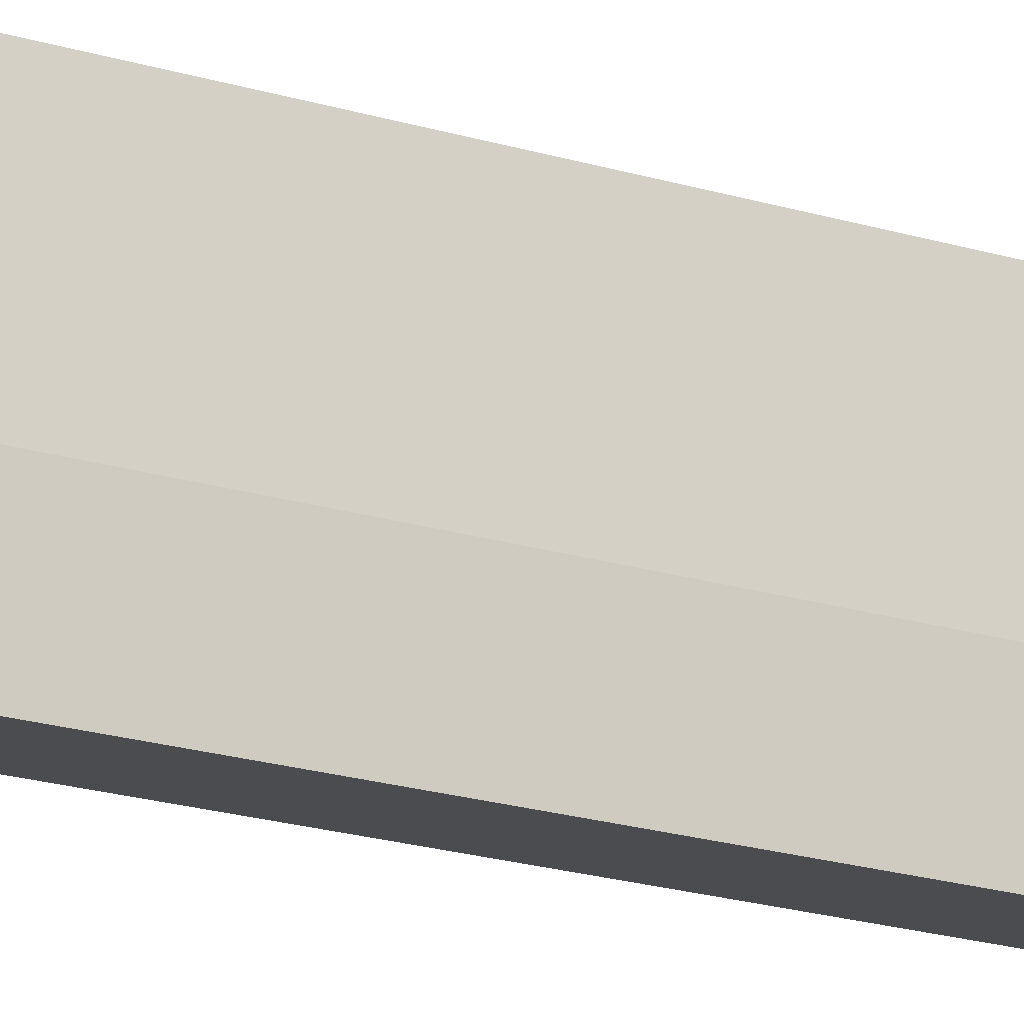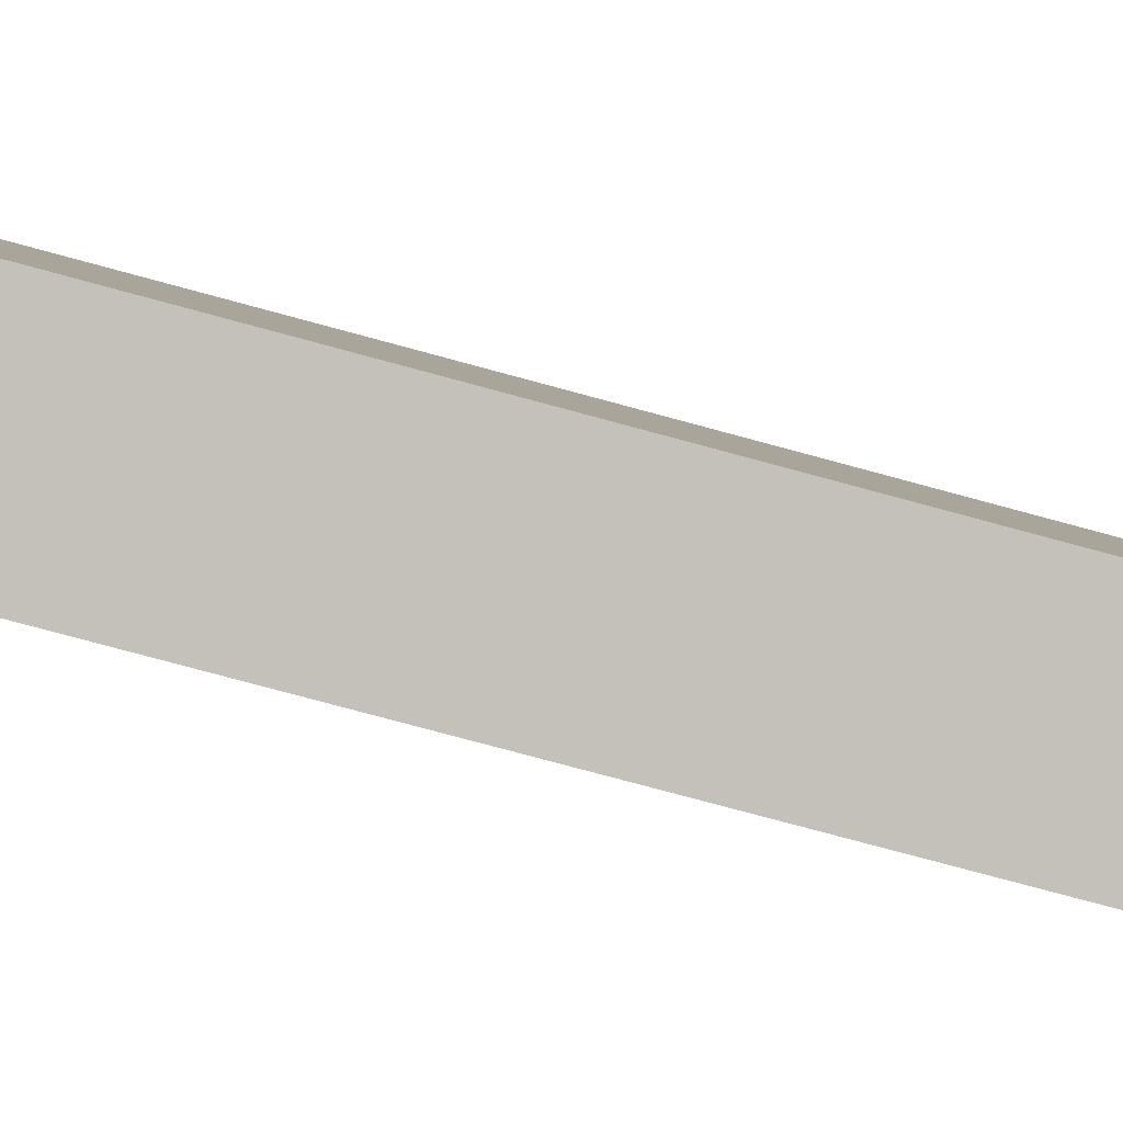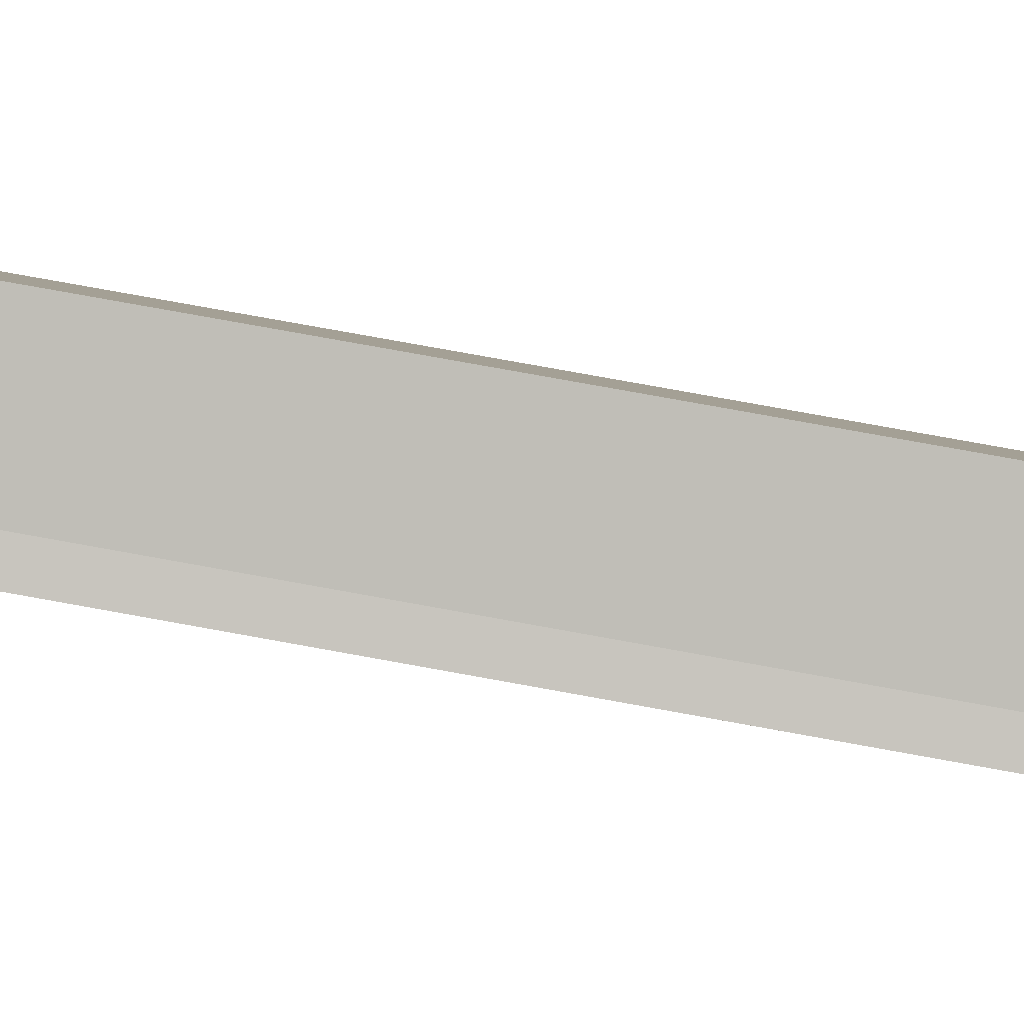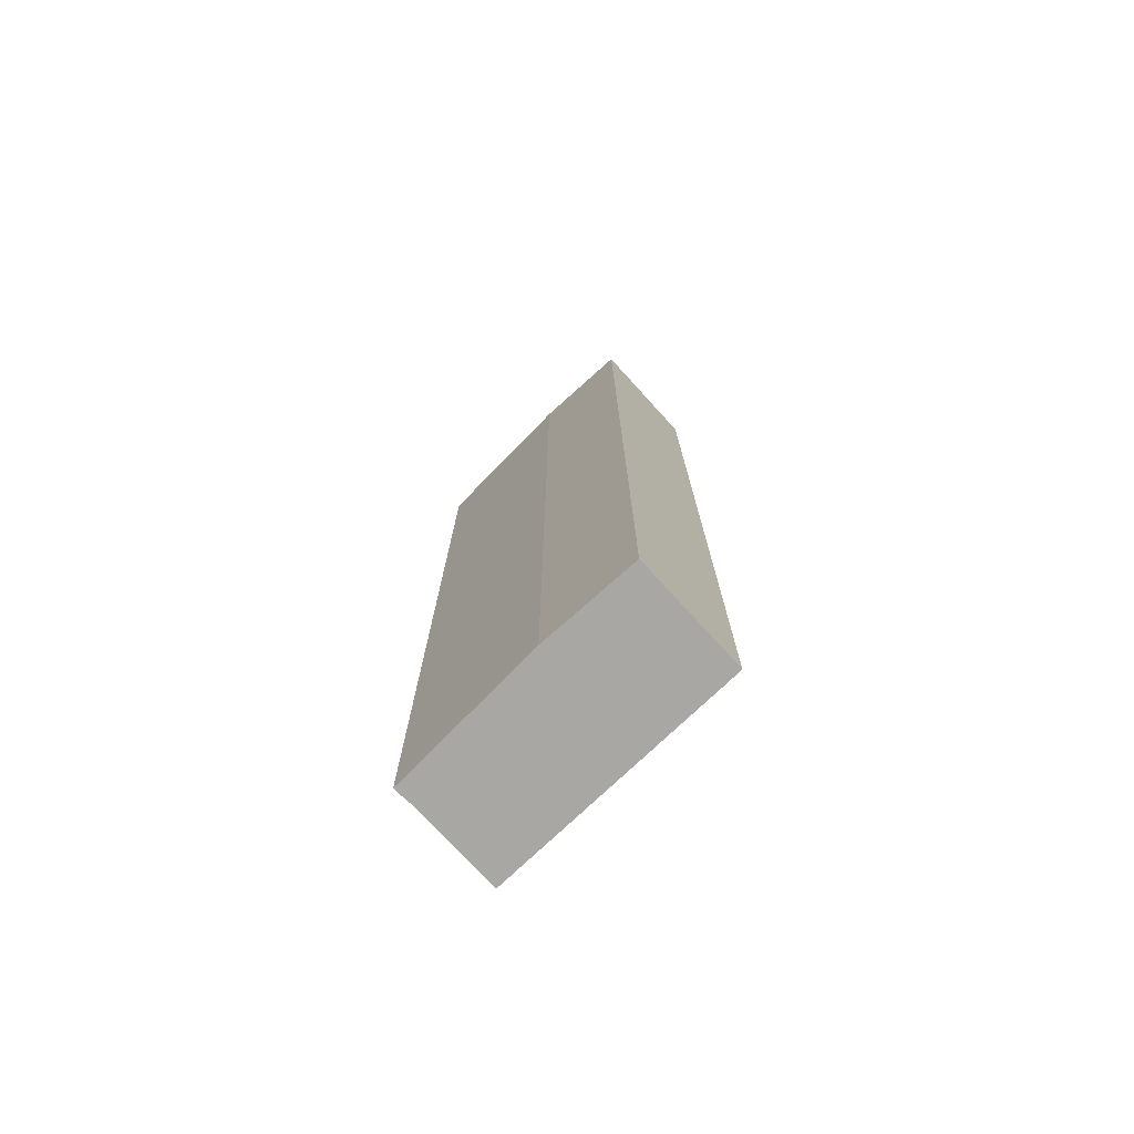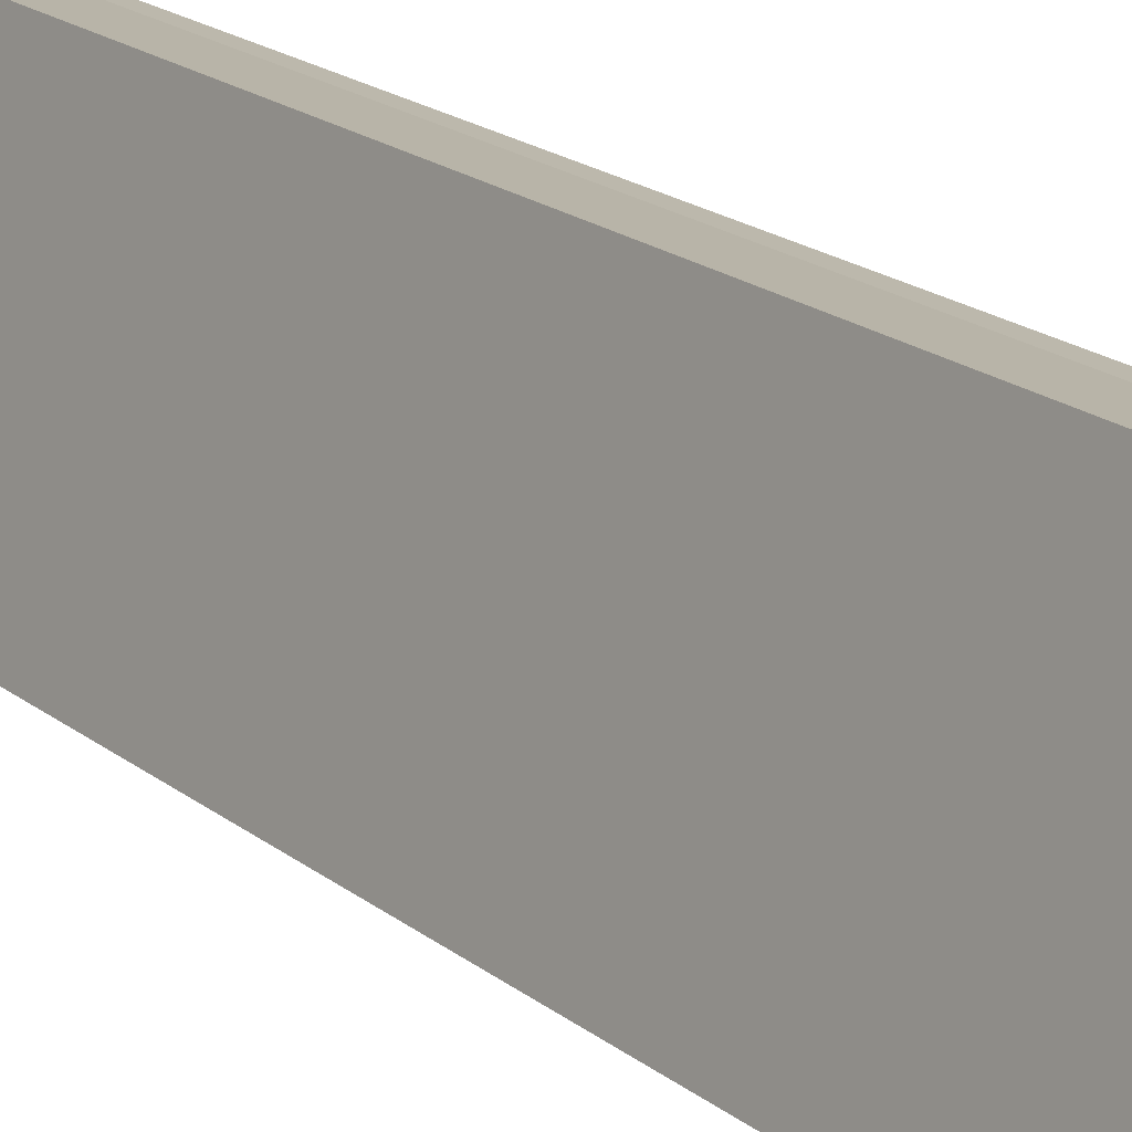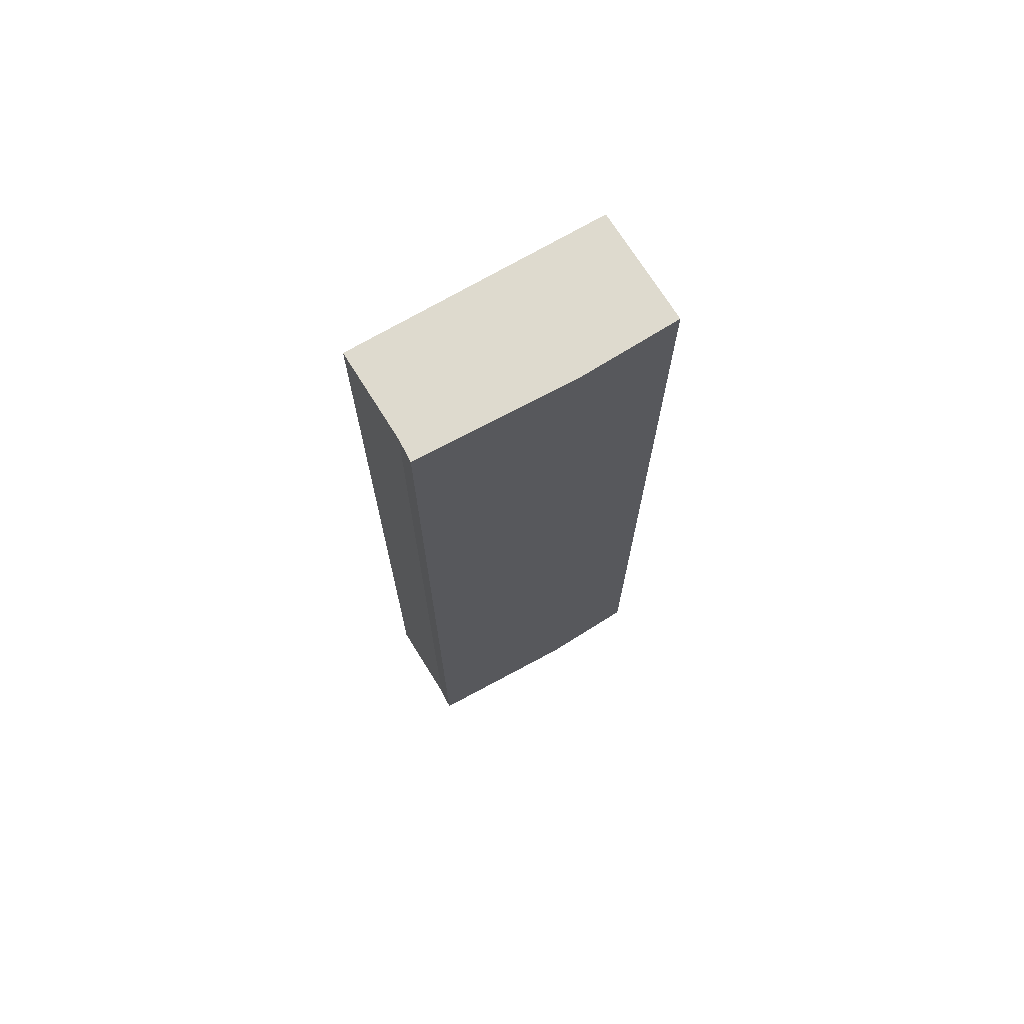
<metadata>
{"format":"obj","ext":"obj","renderer":"f3d","projection":"perspective","resolution":1024,"background":"white","views":[{"elev":-29.5,"azim":68.3,"up":"+Z"},{"elev":-70.9,"azim":-105.6,"up":"+Z"},{"elev":77.1,"azim":100.3,"up":"+Z"},{"elev":-74.8,"azim":149.0,"up":"+Y"},{"elev":19.3,"azim":-35.0,"up":"+Z"},{"elev":71.3,"azim":74.9,"up":"+Y"}]}
</metadata>
<code>
v  0 15.31 9.373e-16
v  2.316 15.31 1.027
v  1.832 15.31 -0.548
v  1.116 15.31 4.098
v  2.555 15.31 3.663
v  2.917 15.31 3.585
v  2.917 -2.195e-16 3.585
v  2.316 -6.289e-17 1.027
v  1.832 3.356e-17 -0.548
v  0 0 0
v  1.116 -2.509e-16 4.098
v  2.555 -2.243e-16 3.663
g defaultobject
f 1 2 3
f 2 1 4
f 2 4 5
f 2 5 6
f 7 2 6
f 2 7 8
f 8 3 2
f 3 8 9
f 9 1 3
f 1 9 10
f 10 4 1
f 4 10 11
f 12 6 5
f 6 12 7
f 11 5 4
f 5 11 12
f 8 10 9
f 10 8 11
f 11 8 12
f 12 8 7

</code>
